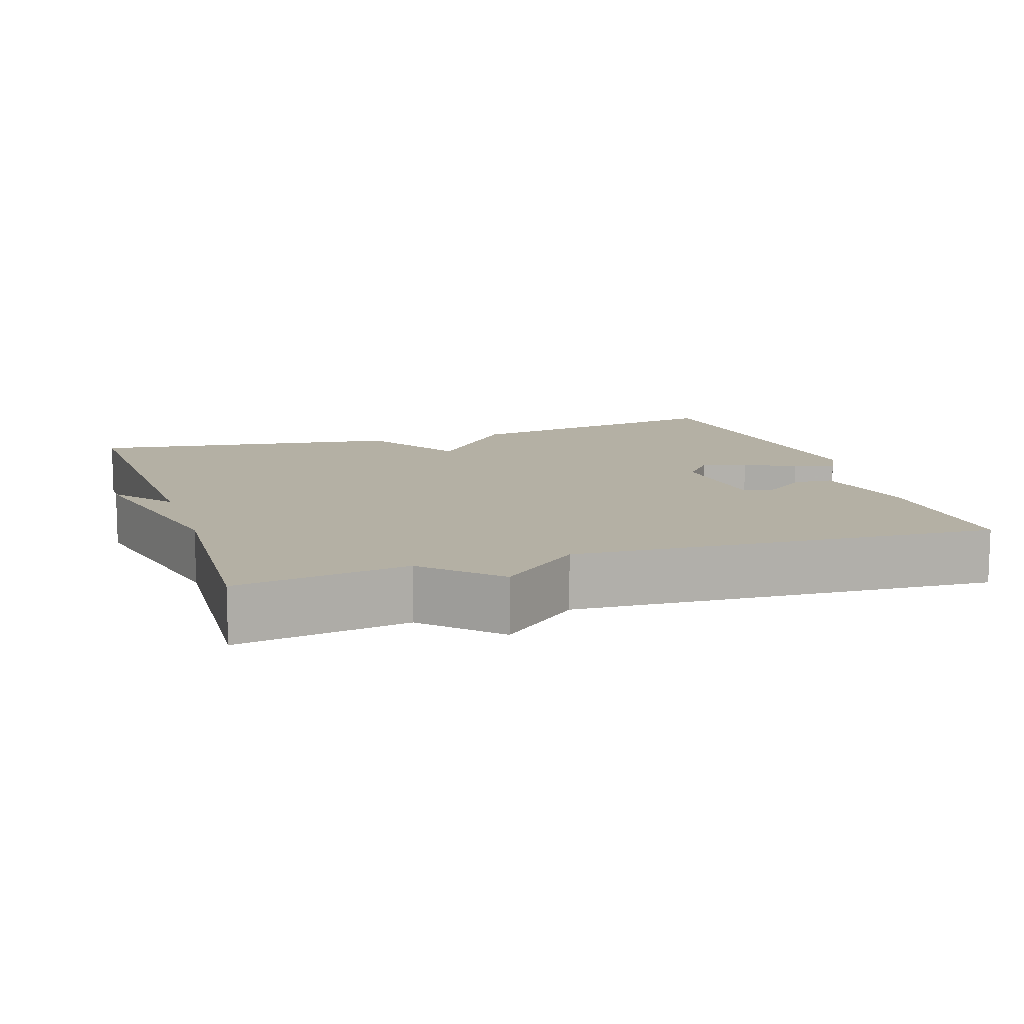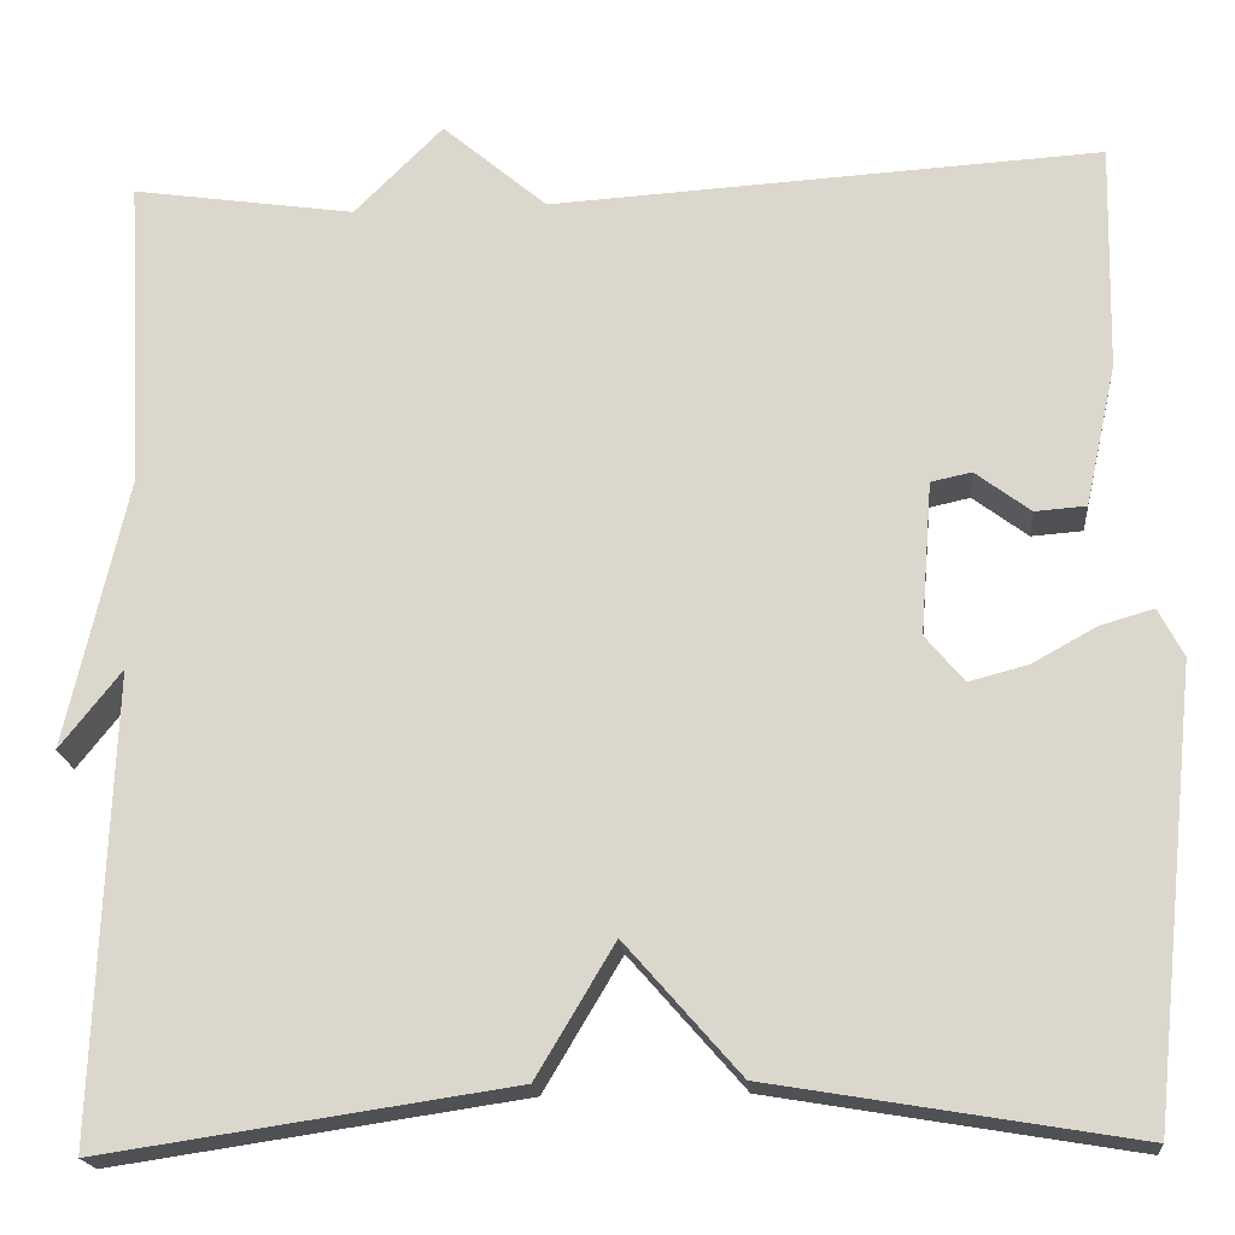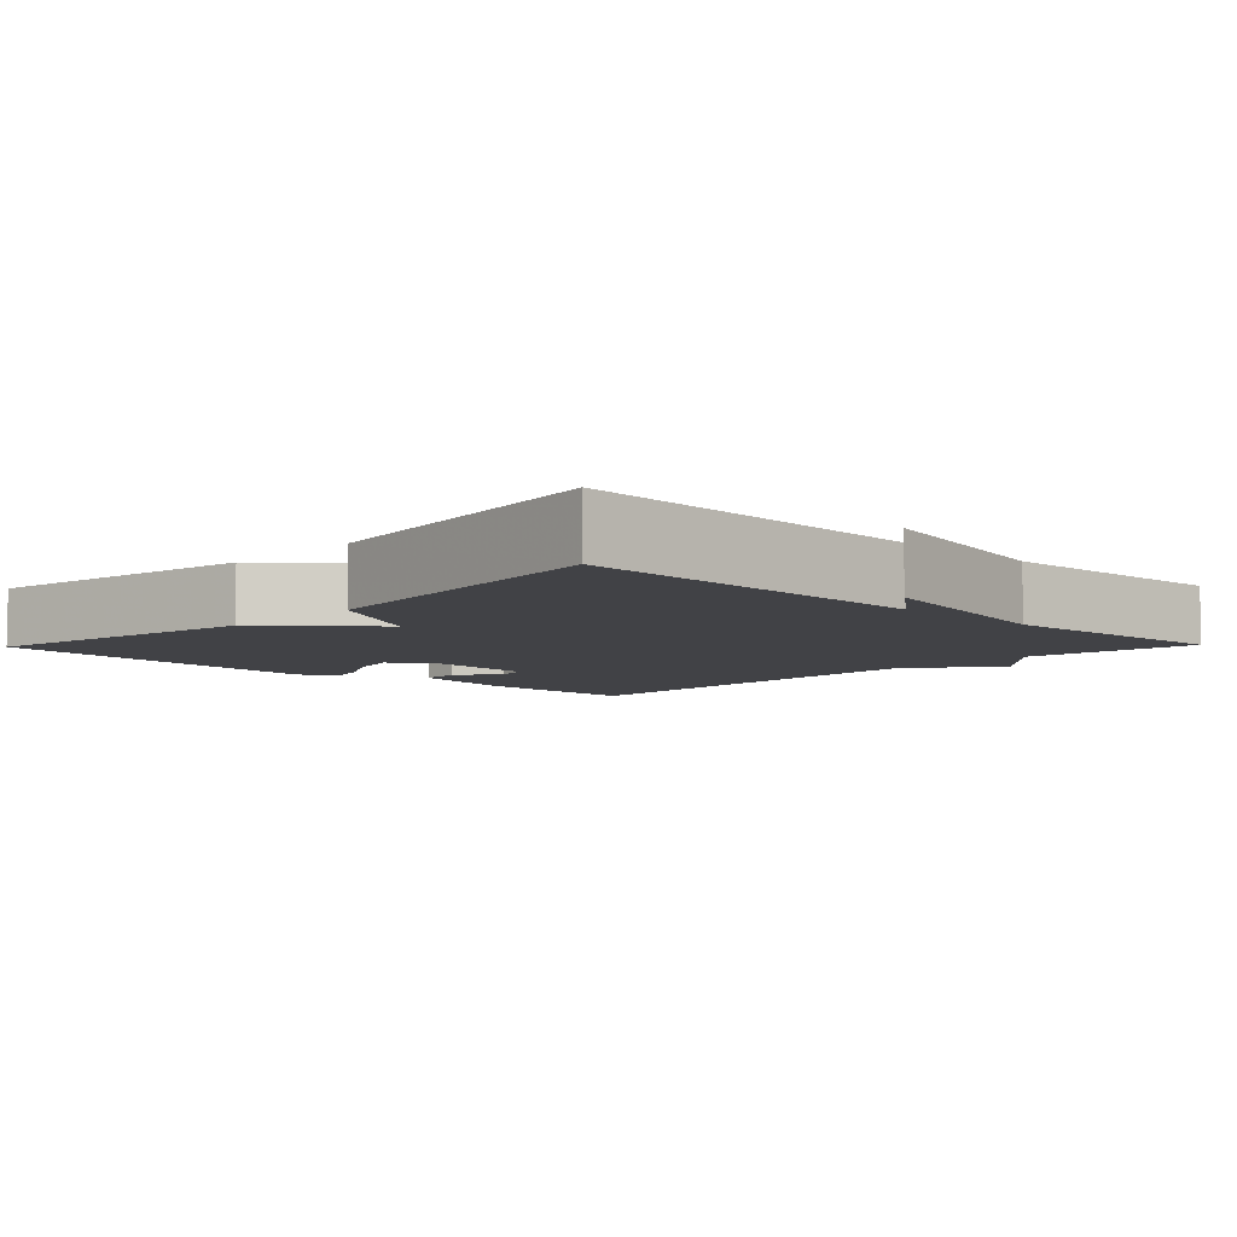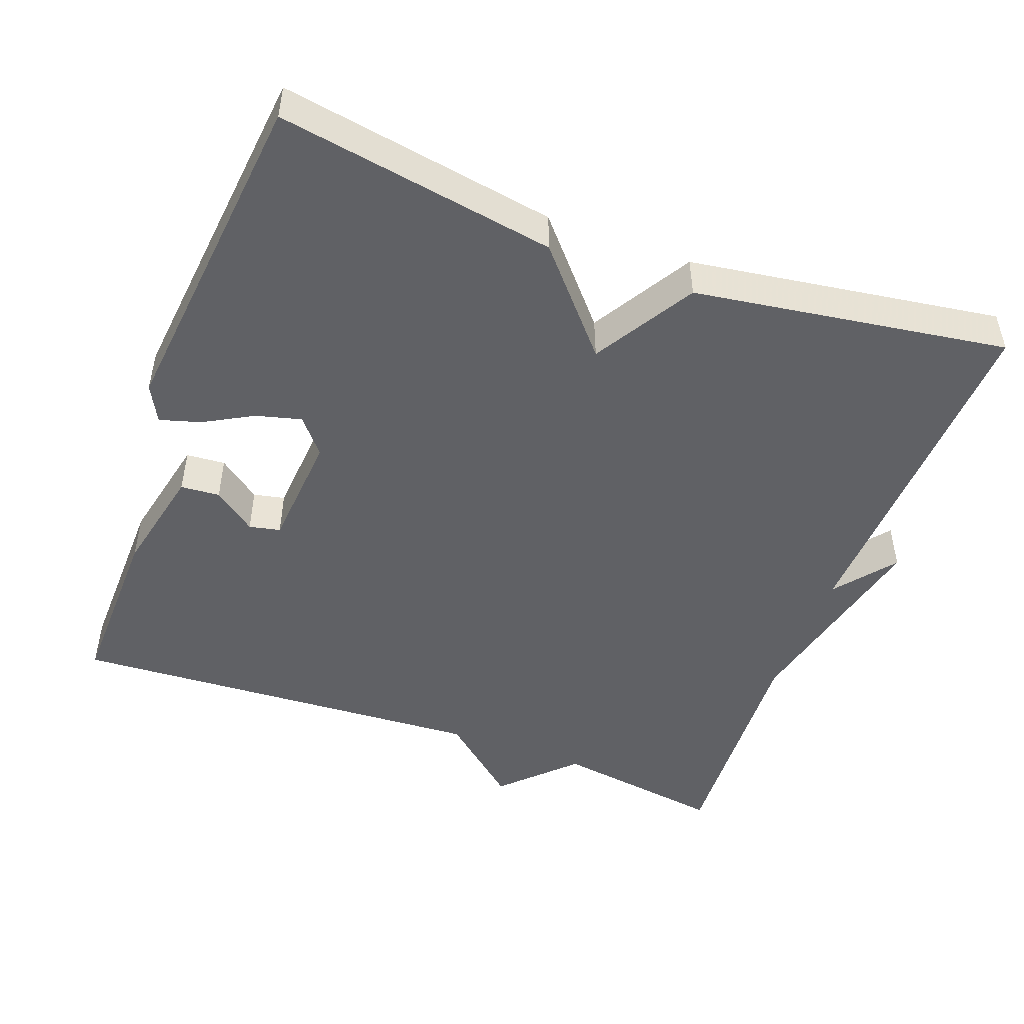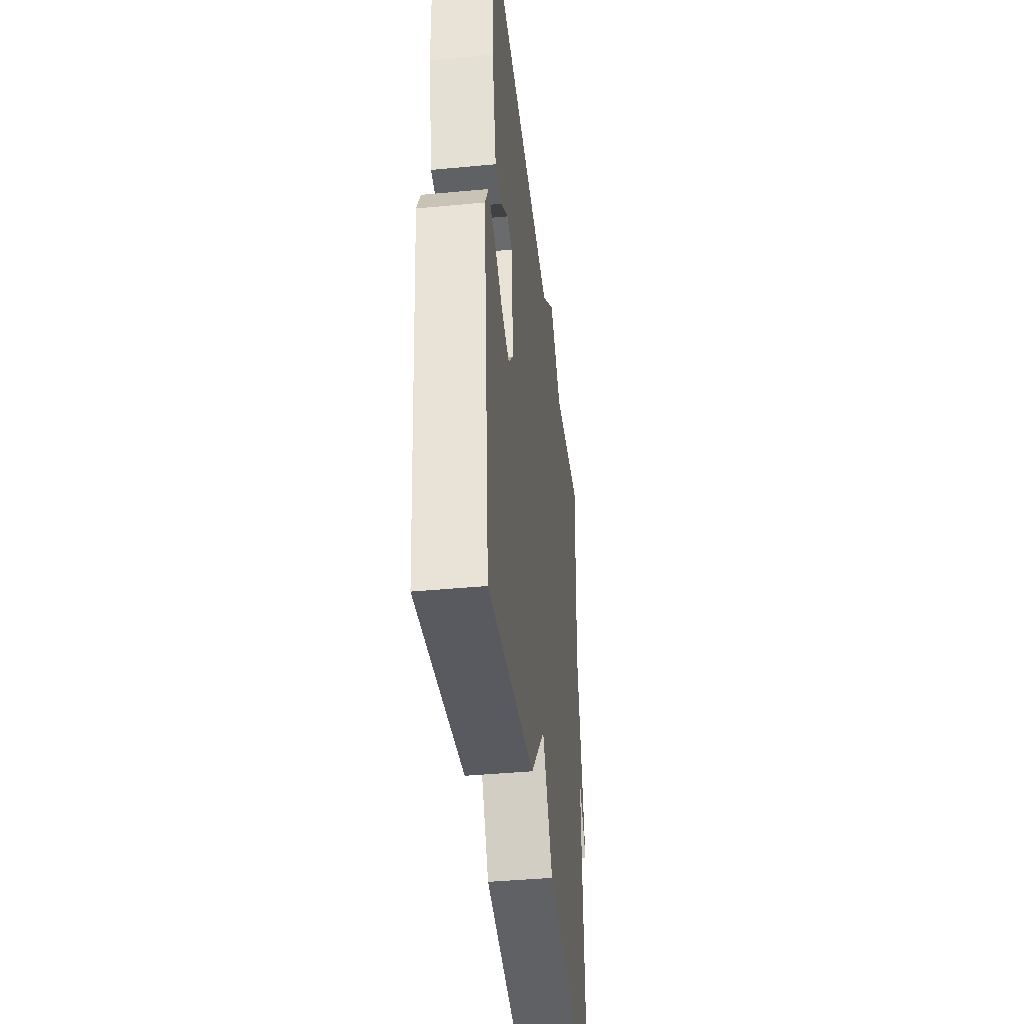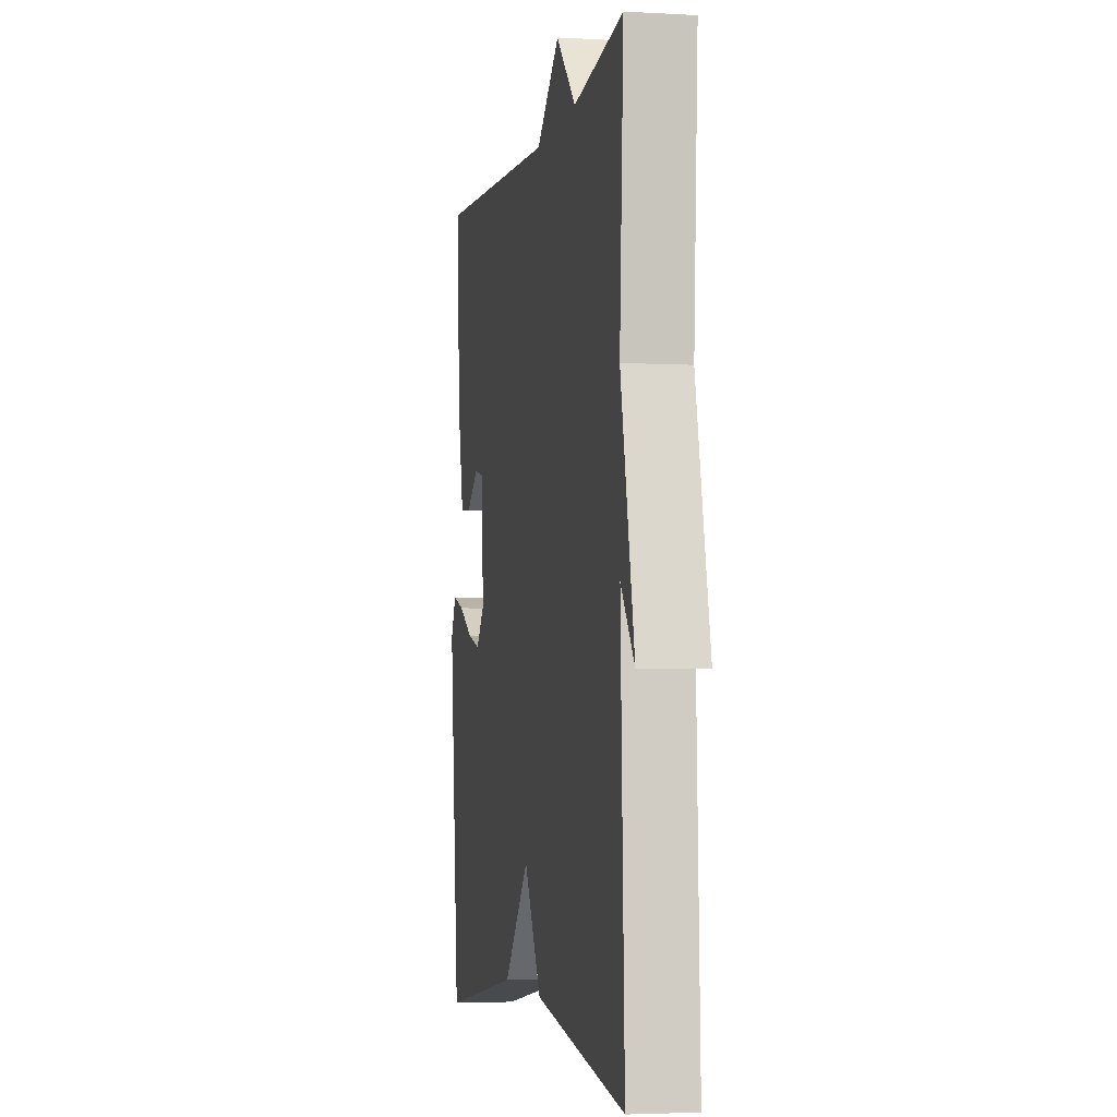
<metadata>
{"format":"obj","ext":"obj","renderer":"f3d","projection":"perspective","resolution":1024,"background":"white","views":[{"elev":11.4,"azim":-18.3,"up":"+Y"},{"elev":-18.8,"azim":5.0,"up":"+Z"},{"elev":-6.6,"azim":-134.0,"up":"+Y"},{"elev":-48.6,"azim":159.6,"up":"+Y"},{"elev":-41.4,"azim":96.5,"up":"+Z"},{"elev":-3.6,"azim":-100.8,"up":"+Z"}]}
</metadata>
<code>
v -0.5 0.07 0.5
v -0.269 0.07 0.466
v -0.177 0.07 0.558
v -0.069 0.07 0.466
v 0.5 0.07 0.5
v 0.495 0.07 0.265
v 0.463 0.07 0.118
v 0.41 0.07 0.114
v 0.353 0.07 0.157
v 0.311 0.07 0.148
v 0.299 0.07 -0.01
v 0.339 0.07 -0.058
v 0.4 0.07 -0.042
v 0.467 0.07 -0.005
v 0.522 0.07 0.011
v 0.548 0.07 -0.039
v 0.5 0.07 -0.5
v 0.124 0.07 -0.437
v 0.005 0.07 -0.301
v -0.076 0.07 -0.437
v -0.5 0.07 -0.5
v -0.482 0.07 -0.022
v -0.546 0.07 -0.103
v -0.482 0.07 0.178
v -0.5 0 0.5
v -0.269 0 0.466
v -0.177 0 0.558
v -0.069 0 0.466
v 0.5 0 0.5
v 0.495 0 0.265
v 0.463 0 0.118
v 0.41 0 0.114
v 0.353 0 0.157
v 0.311 0 0.148
v 0.299 0 -0.01
v 0.339 0 -0.058
v 0.4 0 -0.042
v 0.467 0 -0.005
v 0.522 0 0.011
v 0.548 0 -0.039
v 0.5 0 -0.5
v 0.124 0 -0.437
v 0.005 0 -0.301
v -0.076 0 -0.437
v -0.5 0 -0.5
v -0.482 0 -0.022
v -0.546 0 -0.103
v -0.482 0 0.178
f 22 23 24
f 19 20 21 22
f 19 22 24
f 17 18 19
f 16 17 19
f 15 16 19
f 14 15 19
f 13 14 19
f 12 13 19
f 24 1 2
f 19 24 2
f 12 19 2
f 11 12 2
f 7 8 9
f 6 7 9
f 5 6 9
f 4 5 9 10
f 11 2 3 4
f 4 10 11
f 48 47 46
f 46 45 44 43
f 48 46 43
f 43 42 41
f 43 41 40
f 43 40 39
f 43 39 38
f 43 38 37
f 43 37 36
f 26 25 48
f 26 48 43
f 26 43 36
f 26 36 35
f 33 32 31
f 33 31 30
f 33 30 29
f 34 33 29 28
f 28 27 26 35
f 35 34 28
f 1 25 26 2
f 2 26 27 3
f 3 27 28 4
f 4 28 29 5
f 5 29 30 6
f 6 30 31 7
f 7 31 32 8
f 8 32 33 9
f 9 33 34 10
f 10 34 35 11
f 11 35 36 12
f 12 36 37 13
f 13 37 38 14
f 14 38 39 15
f 15 39 40 16
f 16 40 41 17
f 17 41 42 18
f 18 42 43 19
f 19 43 44 20
f 20 44 45 21
f 21 45 46 22
f 22 46 47 23
f 23 47 48 24
f 24 48 25 1

</code>
